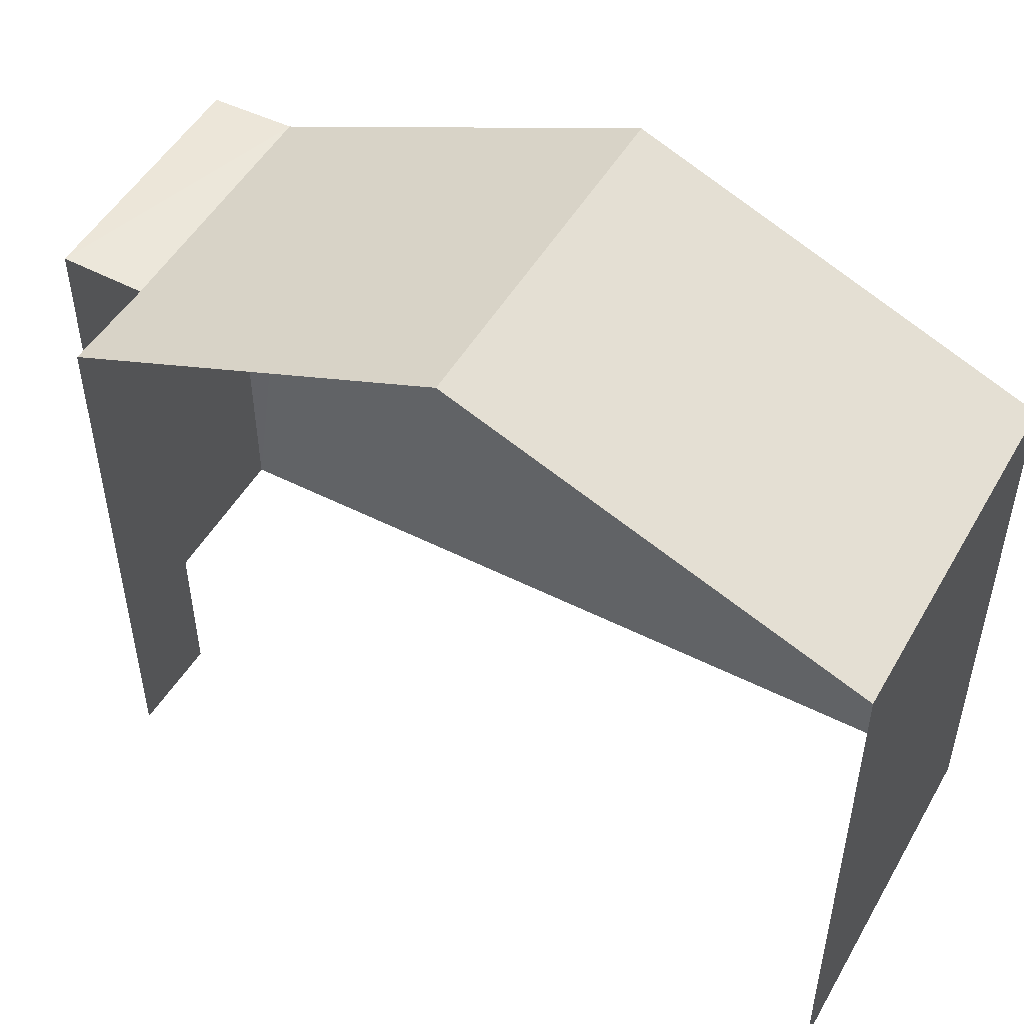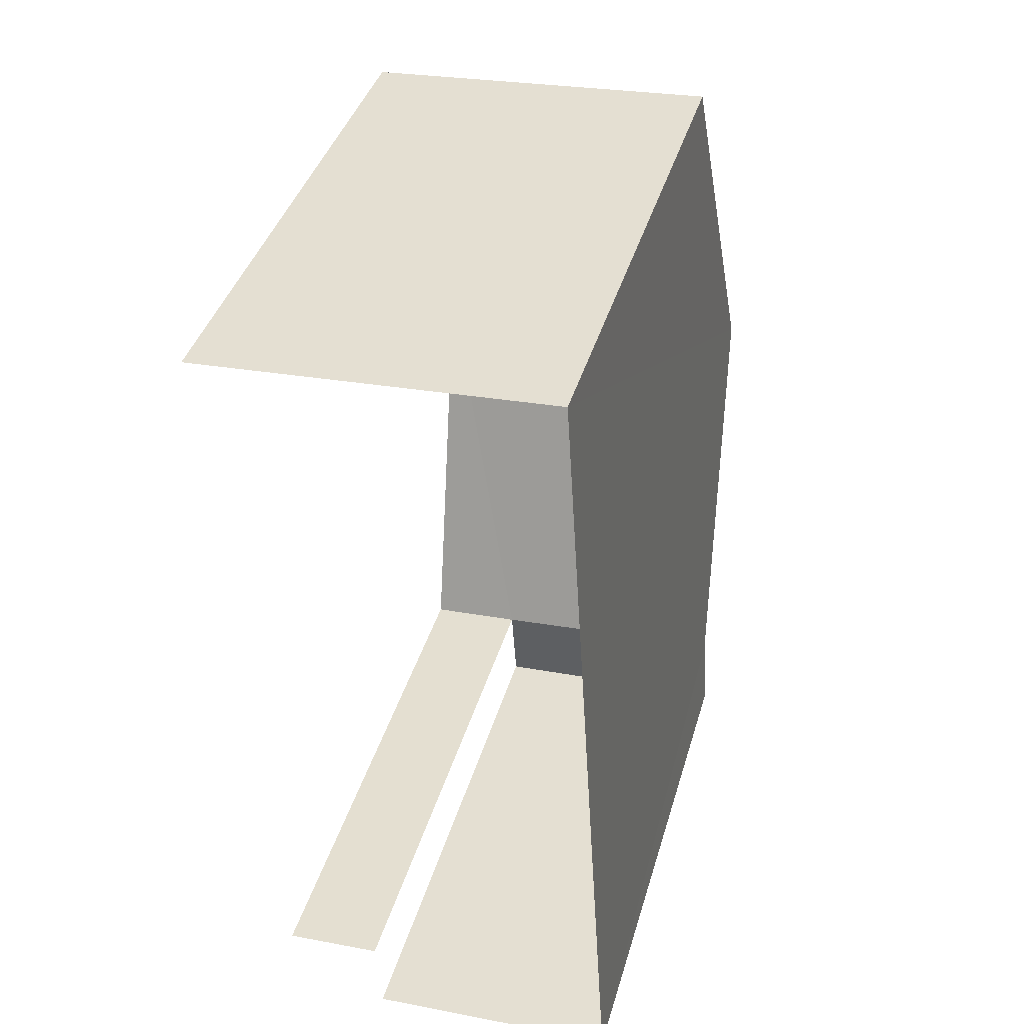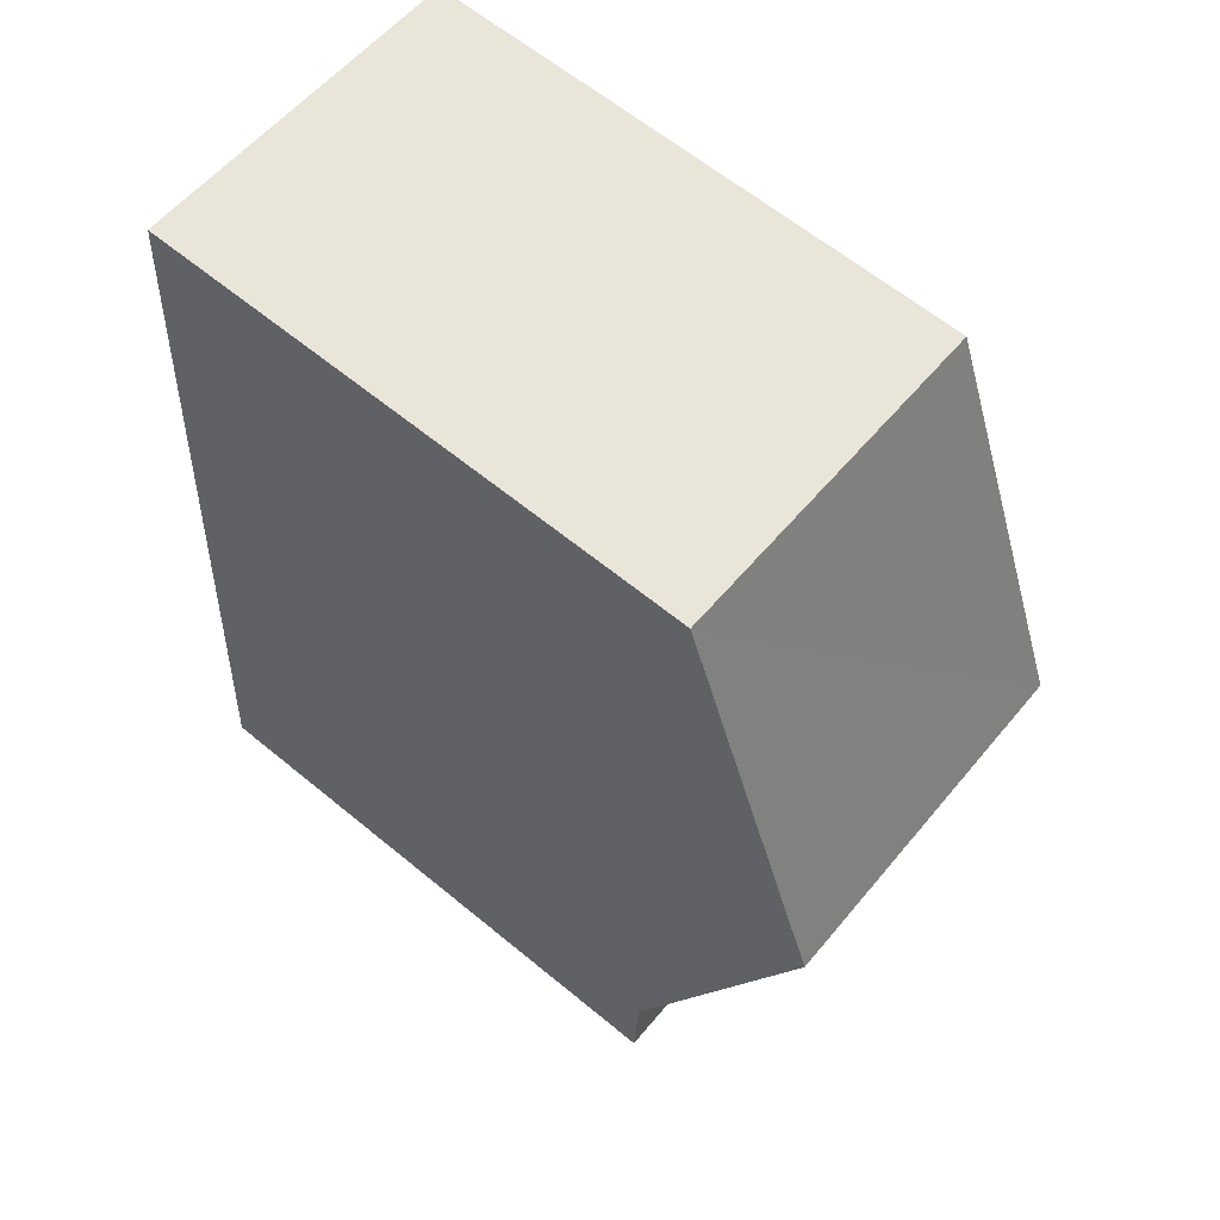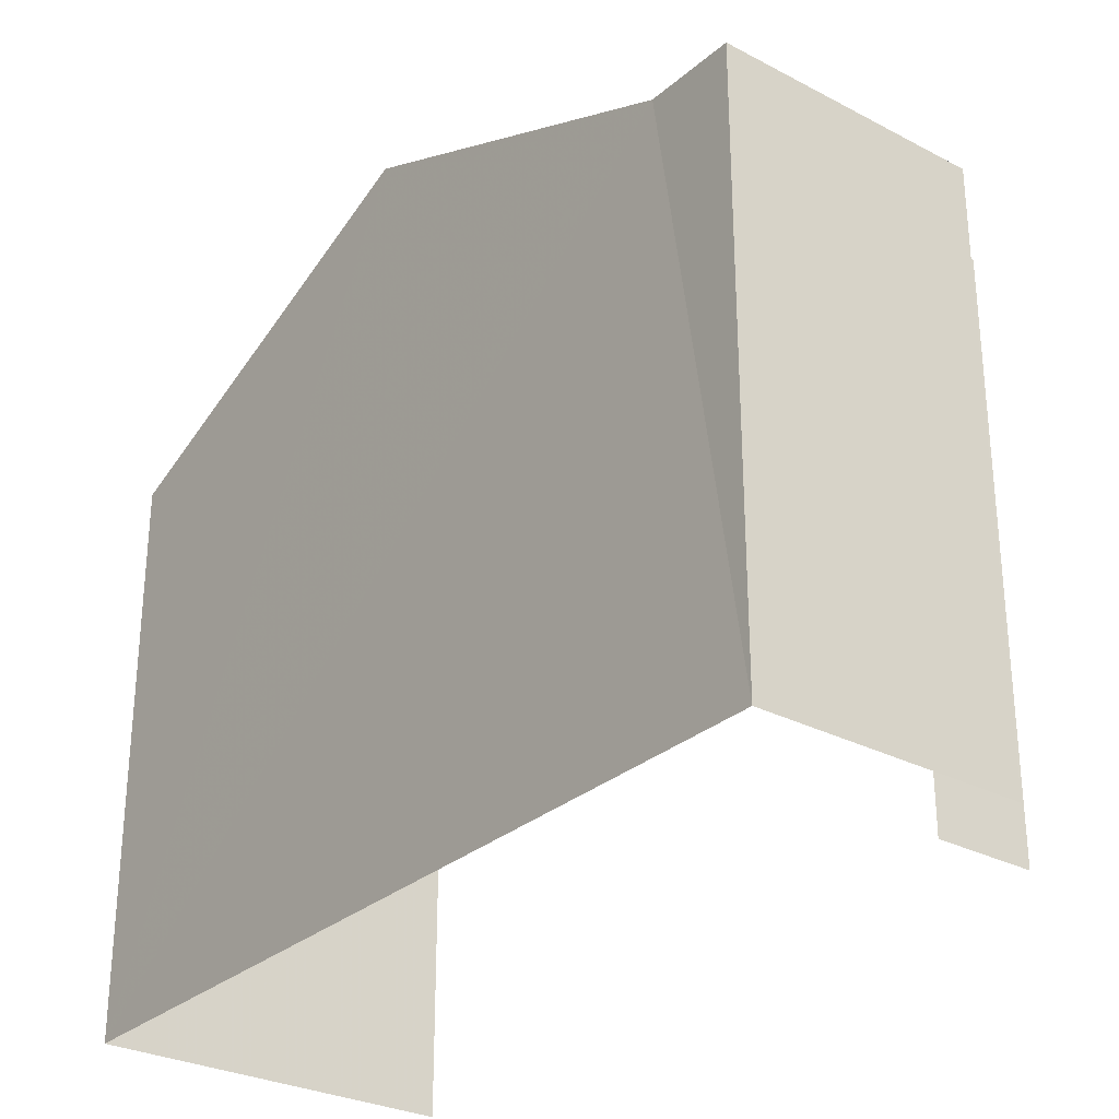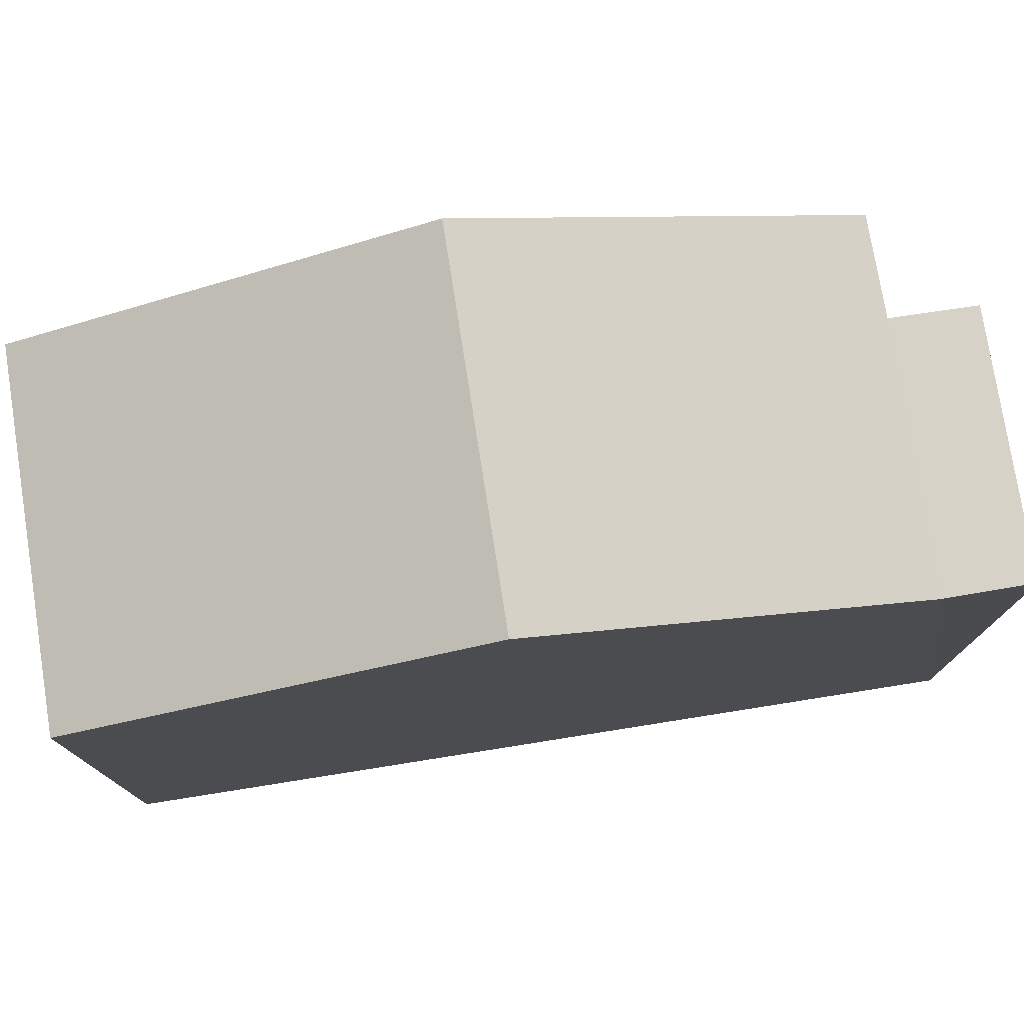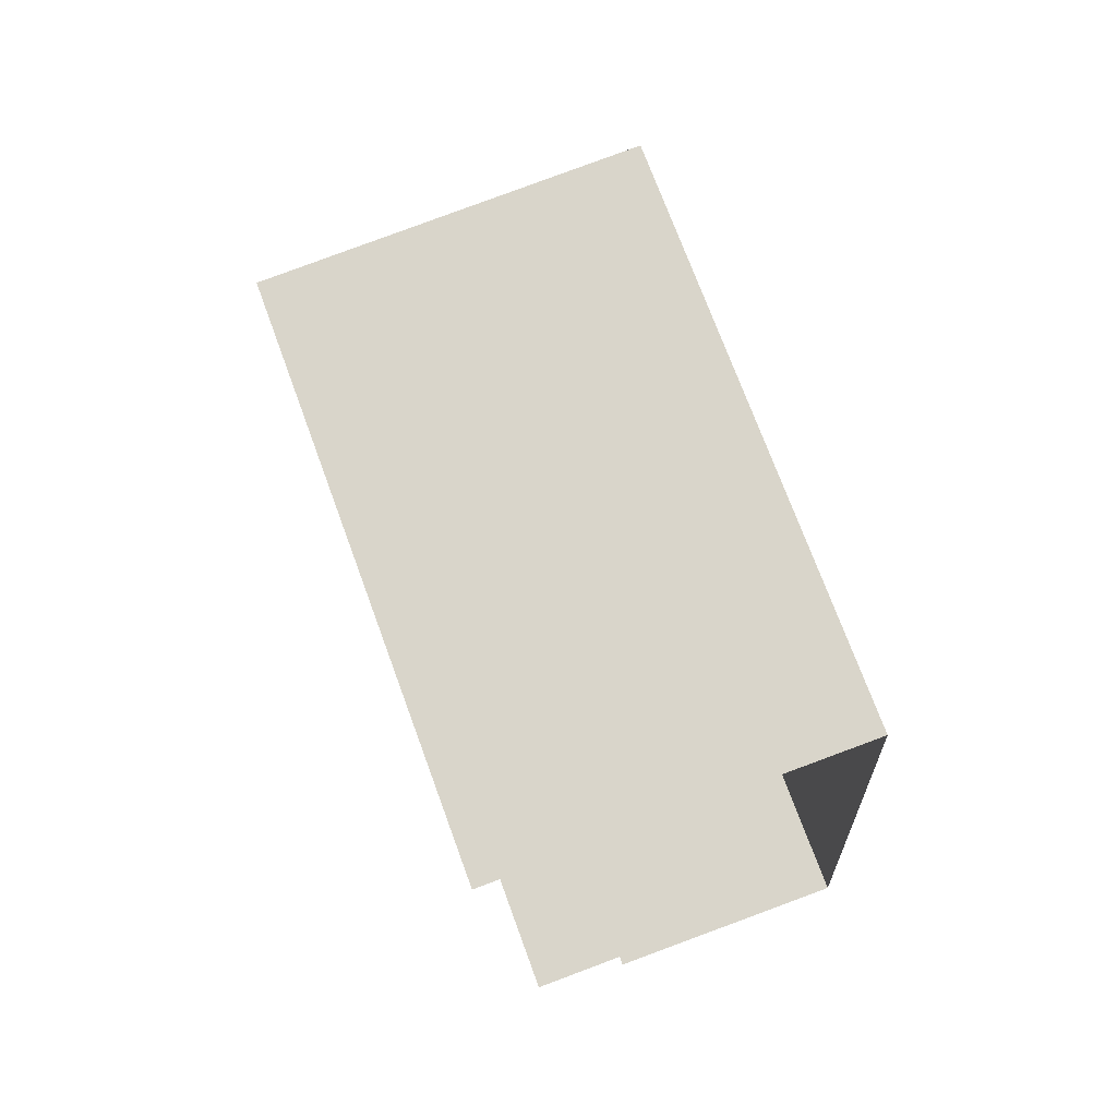
<metadata>
{"format":"obj","ext":"obj","renderer":"f3d","projection":"perspective","resolution":1024,"background":"white","views":[{"elev":50.4,"azim":115.6,"up":"+Z"},{"elev":39.6,"azim":-164.3,"up":"+Y"},{"elev":62.4,"azim":-50.2,"up":"+Y"},{"elev":-29.1,"azim":-41.3,"up":"+Z"},{"elev":77.6,"azim":-102.4,"up":"+Z"},{"elev":72.4,"azim":160.0,"up":"+Y"}]}
</metadata>
<code>
v -3.737e+05 -1.046e+05 24.31
v -3.737e+05 -1.046e+05 24.31
v -3.737e+05 -1.046e+05 24.31
v -3.737e+05 -1.046e+05 24.31
v -3.737e+05 -1.046e+05 24.31
v -3.737e+05 -1.046e+05 24.31
v -3.737e+05 -1.046e+05 30.58
v -3.737e+05 -1.046e+05 30.58
v -3.737e+05 -1.046e+05 30.58
v -3.737e+05 -1.046e+05 30.58
v -3.737e+05 -1.046e+05 32.37
v -3.737e+05 -1.046e+05 30.58
v -3.737e+05 -1.046e+05 32.37
v -3.737e+05 -1.046e+05 30.58
v -3.737e+05 -1.046e+05 30.58
f 1 2 3
f 3 2 4
f 4 2 5
f 2 6 5
f 2 10 9
f 6 2 9
f 15 1 11
f 1 3 11
f 3 14 11
f 7 8 9
f 10 7 9
f 11 12 13
f 11 14 12
f 15 11 10
f 10 13 7
f 10 11 13
f 9 5 6
f 9 8 5
f 12 4 13
f 13 4 7
f 7 5 8
f 7 4 5
f 2 1 15
f 10 2 15
f 14 3 4
f 12 14 4

</code>
